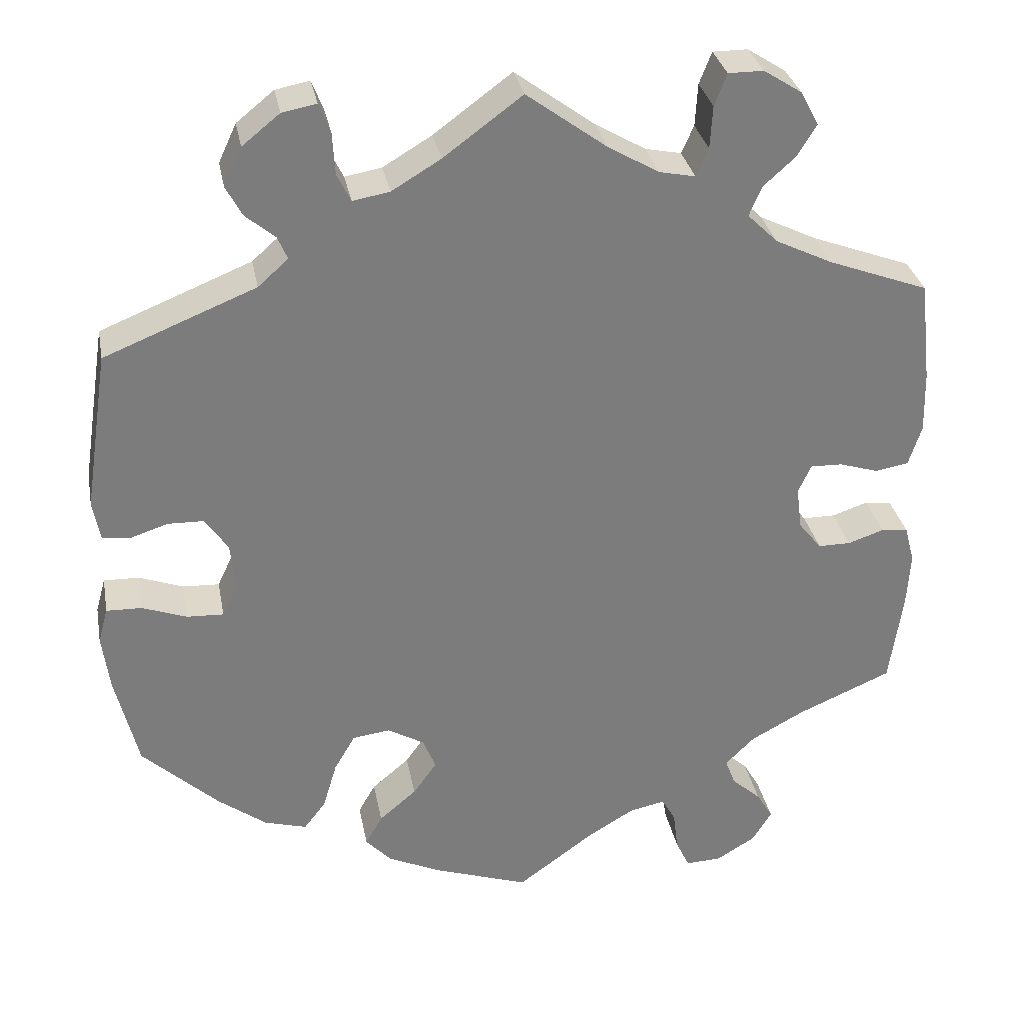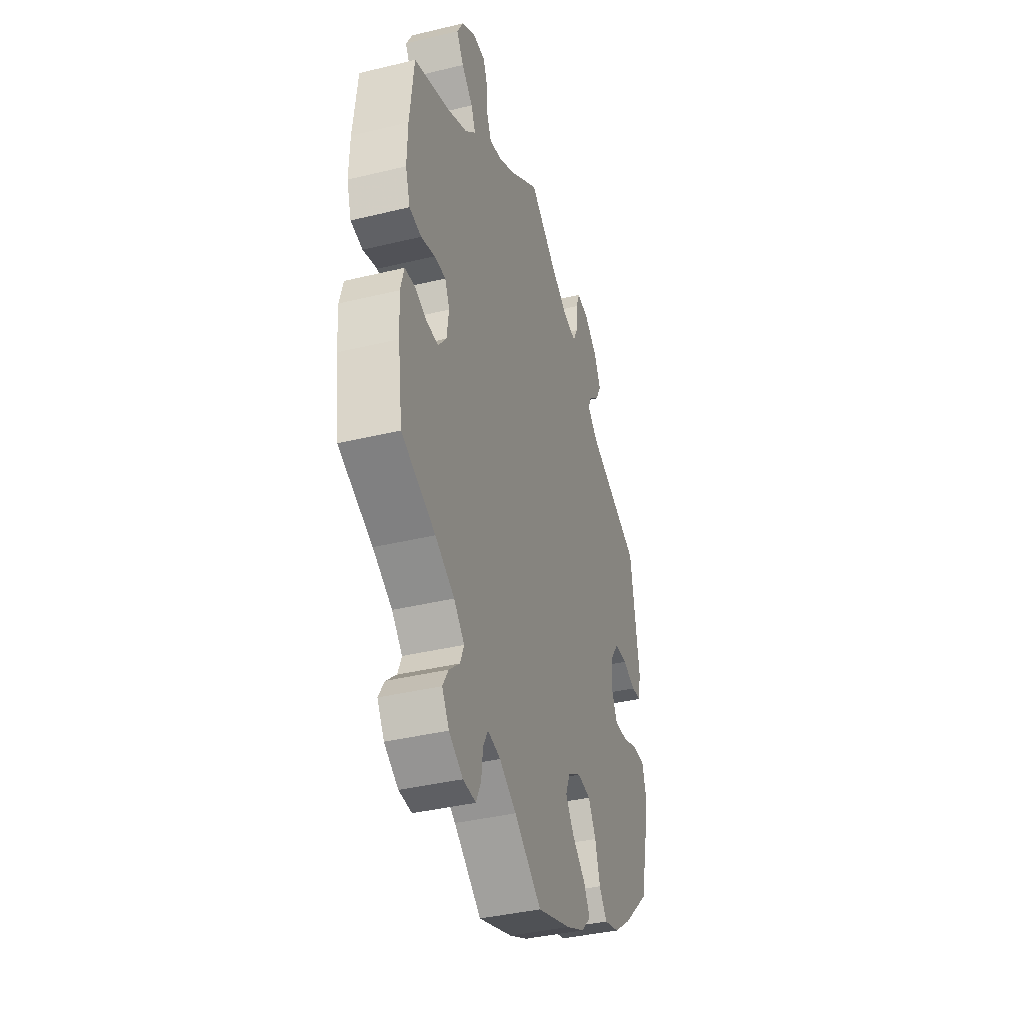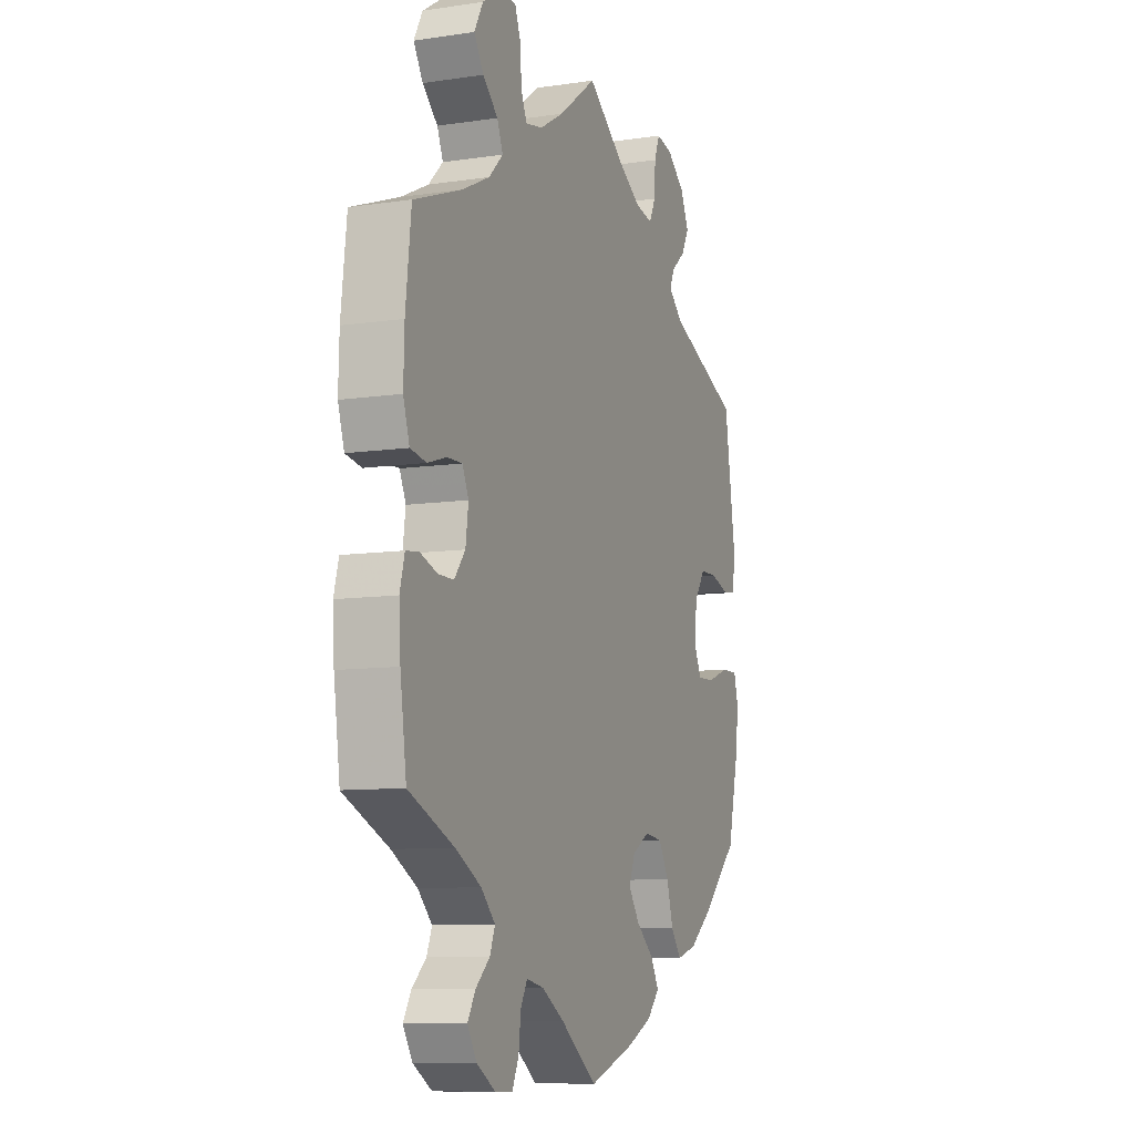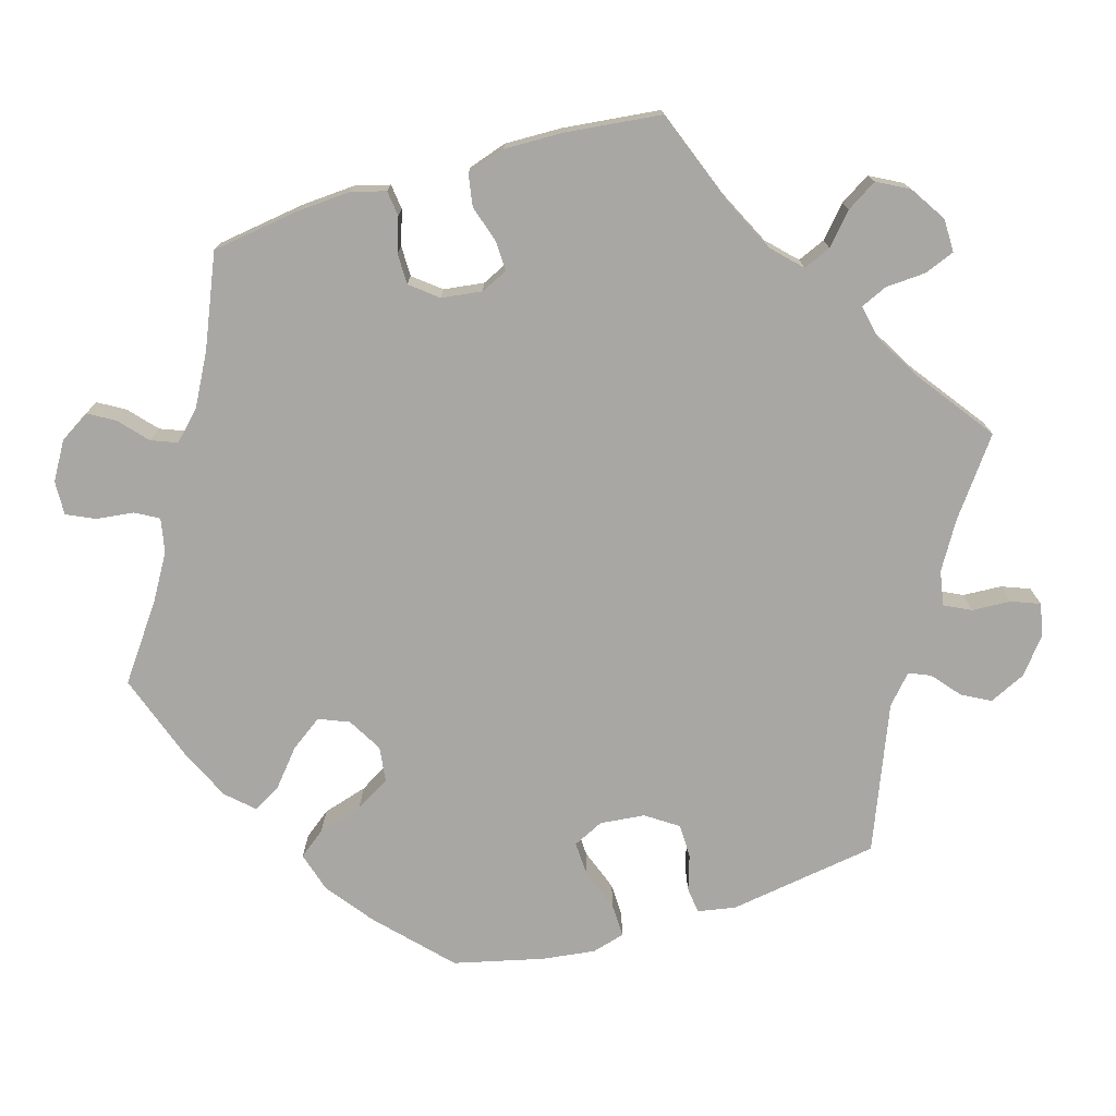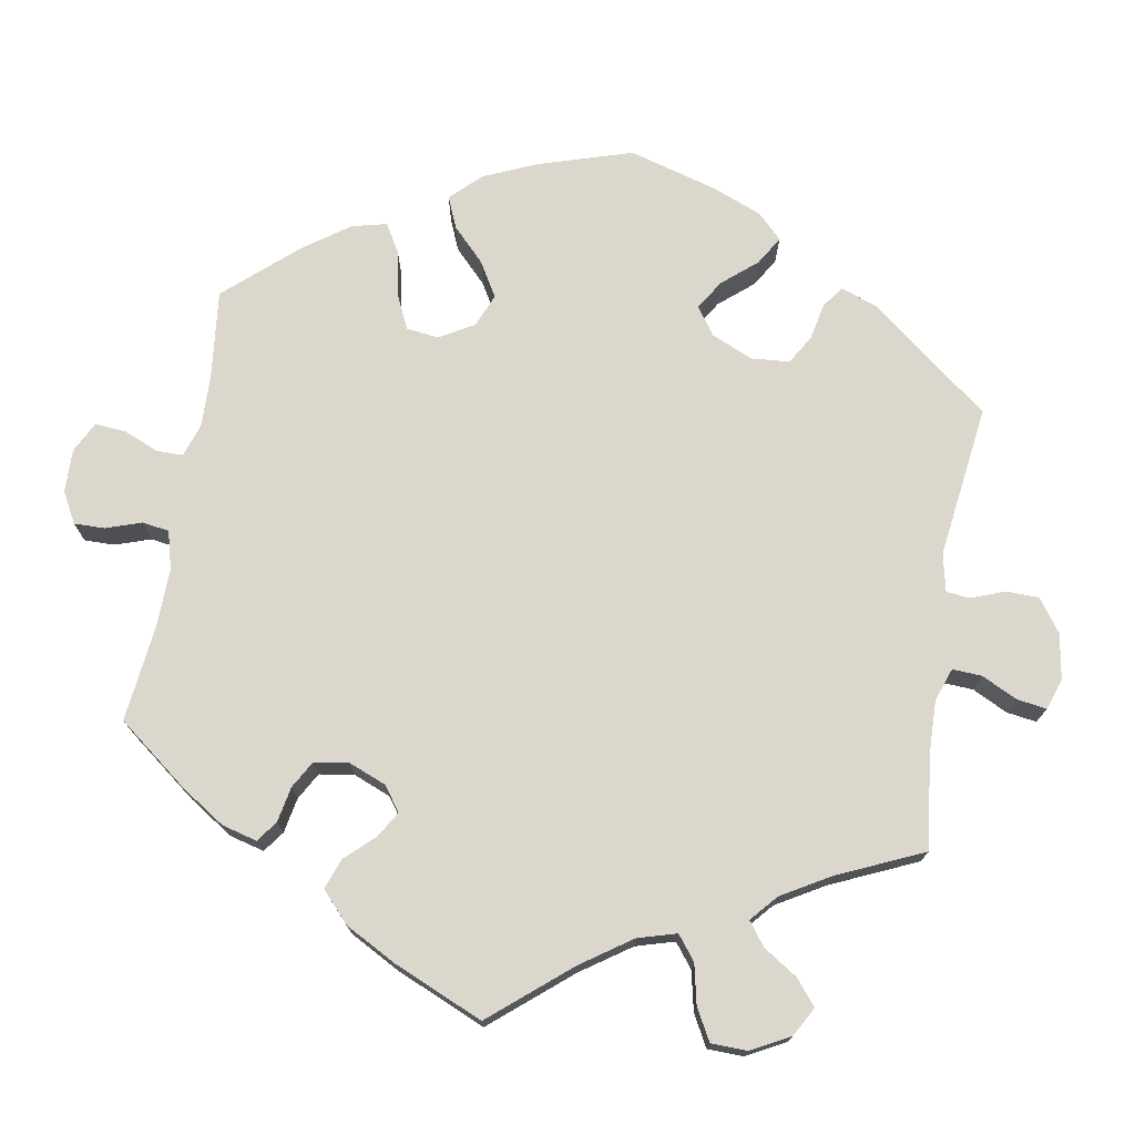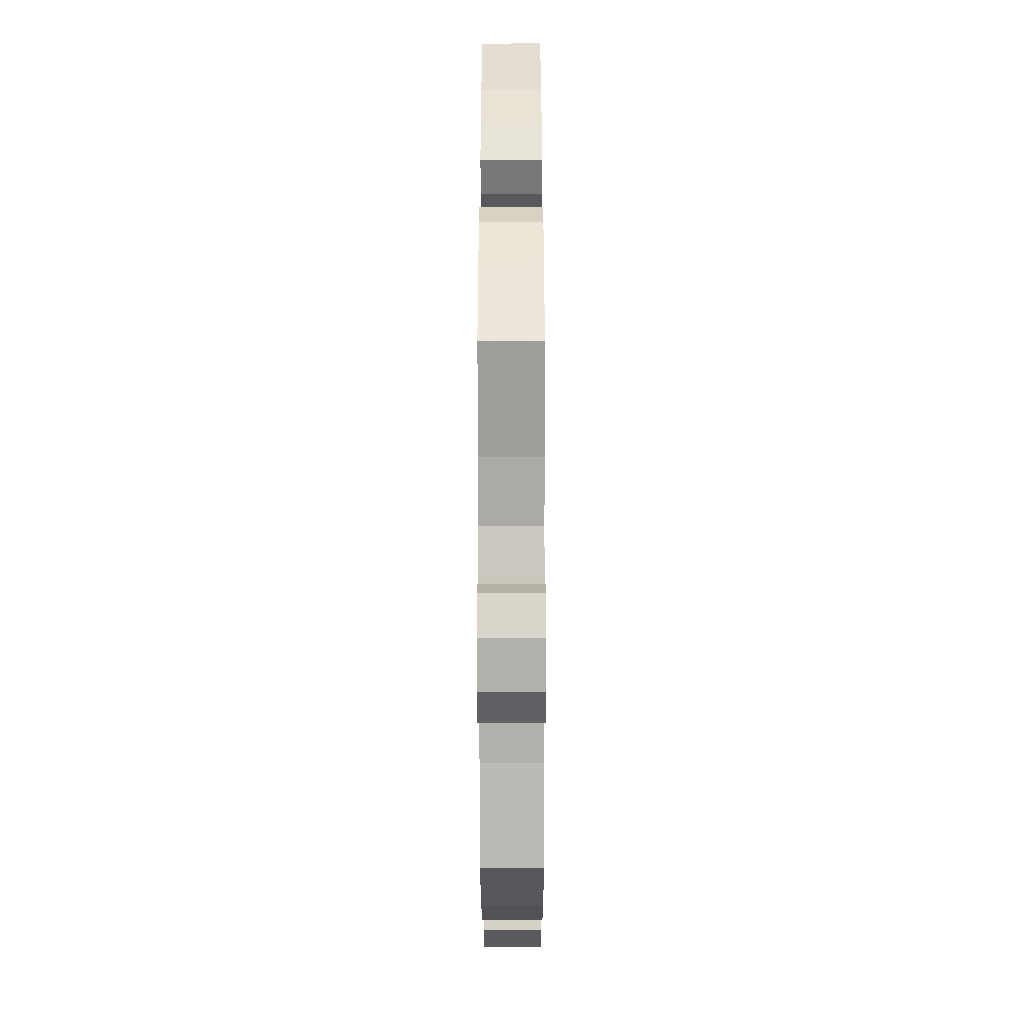
<metadata>
{"format":"obj","ext":"obj","renderer":"f3d","projection":"perspective","resolution":1024,"background":"white","views":[{"elev":31.5,"azim":169.4,"up":"+Z"},{"elev":-38.8,"azim":-73.1,"up":"+Z"},{"elev":-9.3,"azim":-68.7,"up":"+Z"},{"elev":-74.7,"azim":-73.4,"up":"+Y"},{"elev":73.1,"azim":-50.6,"up":"+Y"},{"elev":-47.4,"azim":-89.9,"up":"+Z"}]}
</metadata>
<code>
v -0.094 0.07 -0.509
v -0.152 0.07 -0.474
v -0.196 0.07 -0.465
v -0.213 0.07 -0.495
v -0.219 0.07 -0.544
v -0.236 0.07 -0.58
v -0.28 0.07 -0.578
v -0.328 0.07 -0.549
v -0.352 0.07 -0.51
v -0.332 0.07 -0.476
v -0.296 0.07 -0.444
v -0.283 0.07 -0.411
v -0.319 0.07 -0.375
v -0.385 0.07 -0.339
v -0.501 0.07 -0.289
v -0.517 0.07 -0.175
v -0.521 0.07 -0.107
v -0.509 0.07 -0.062
v -0.476 0.07 -0.058
v -0.432 0.07 -0.073
v -0.392 0.07 -0.073
v -0.364 0.07 -0.038
v -0.357 0.07 0.014
v -0.373 0.07 0.049
v -0.412 0.07 0.048
v -0.46 0.07 0.033
v -0.501 0.07 0.04
v -0.517 0.07 0.09
v -0.515 0.07 0.165
v -0.501 0.07 0.289
v -0.378 0.07 0.335
v -0.308 0.07 0.369
v -0.271 0.07 0.405
v -0.286 0.07 0.441
v -0.325 0.07 0.476
v -0.349 0.07 0.515
v -0.327 0.07 0.556
v -0.28 0.07 0.586
v -0.237 0.07 0.586
v -0.222 0.07 0.547
v -0.219 0.07 0.495
v -0.204 0.07 0.461
v -0.16 0.07 0.47
v -0.098 0.07 0.506
v 0 0.07 0.578
v 0.096 0.07 0.507
v 0.156 0.07 0.471
v 0.201 0.07 0.463
v 0.218 0.07 0.497
v 0.221 0.07 0.548
v 0.235 0.07 0.584
v 0.277 0.07 0.576
v 0.323 0.07 0.539
v 0.345 0.07 0.492
v 0.325 0.07 0.455
v 0.289 0.07 0.425
v 0.277 0.07 0.397
v 0.314 0.07 0.364
v 0.5 0.07 0.289
v 0.53 0.07 0.094
v 0.521 0.07 0.045
v 0.487 0.07 0.041
v 0.441 0.07 0.056
v 0.397 0.07 0.055
v 0.369 0.07 0.014
v 0.363 0.07 -0.044
v 0.382 0.07 -0.084
v 0.427 0.07 -0.082
v 0.482 0.07 -0.062
v 0.525 0.07 -0.061
v 0.537 0.07 -0.104
v 0.528 0.07 -0.173
v 0.5 0.07 -0.289
v 0.407 0.07 -0.376
v 0.347 0.07 -0.421
v 0.295 0.07 -0.436
v 0.268 0.07 -0.401
v 0.251 0.07 -0.343
v 0.225 0.07 -0.298
v 0.179 0.07 -0.292
v 0.134 0.07 -0.318
v 0.118 0.07 -0.357
v 0.147 0.07 -0.398
v 0.193 0.07 -0.437
v 0.214 0.07 -0.474
v 0.182 0.07 -0.508
v 0.117 0.07 -0.538
v 0 0.07 -0.578
v -0.094 0 -0.509
v -0.152 0 -0.474
v -0.196 0 -0.465
v -0.213 0 -0.495
v -0.219 0 -0.544
v -0.236 0 -0.58
v -0.28 0 -0.578
v -0.328 0 -0.549
v -0.352 0 -0.51
v -0.332 0 -0.476
v -0.296 0 -0.444
v -0.283 0 -0.411
v -0.319 0 -0.375
v -0.385 0 -0.339
v -0.501 0 -0.289
v -0.517 0 -0.175
v -0.521 0 -0.107
v -0.509 0 -0.062
v -0.476 0 -0.058
v -0.432 0 -0.073
v -0.392 0 -0.073
v -0.364 0 -0.038
v -0.357 0 0.014
v -0.373 0 0.049
v -0.412 0 0.048
v -0.46 0 0.033
v -0.501 0 0.04
v -0.517 0 0.09
v -0.515 0 0.165
v -0.501 0 0.289
v -0.378 0 0.335
v -0.308 0 0.369
v -0.271 0 0.405
v -0.286 0 0.441
v -0.325 0 0.476
v -0.349 0 0.515
v -0.327 0 0.556
v -0.28 0 0.586
v -0.237 0 0.586
v -0.222 0 0.547
v -0.219 0 0.495
v -0.204 0 0.461
v -0.16 0 0.47
v -0.098 0 0.506
v 0 0 0.578
v 0.096 0 0.507
v 0.156 0 0.471
v 0.201 0 0.463
v 0.218 0 0.497
v 0.221 0 0.548
v 0.235 0 0.584
v 0.277 0 0.576
v 0.323 0 0.539
v 0.345 0 0.492
v 0.325 0 0.455
v 0.289 0 0.425
v 0.277 0 0.397
v 0.314 0 0.364
v 0.5 0 0.289
v 0.53 0 0.094
v 0.521 0 0.045
v 0.487 0 0.041
v 0.441 0 0.056
v 0.397 0 0.055
v 0.369 0 0.014
v 0.363 0 -0.044
v 0.382 0 -0.084
v 0.427 0 -0.082
v 0.482 0 -0.062
v 0.525 0 -0.061
v 0.537 0 -0.104
v 0.528 0 -0.173
v 0.5 0 -0.289
v 0.407 0 -0.376
v 0.347 0 -0.421
v 0.295 0 -0.436
v 0.268 0 -0.401
v 0.251 0 -0.343
v 0.225 0 -0.298
v 0.179 0 -0.292
v 0.134 0 -0.318
v 0.118 0 -0.357
v 0.147 0 -0.398
v 0.193 0 -0.437
v 0.214 0 -0.474
v 0.182 0 -0.508
v 0.117 0 -0.538
v 0 0 -0.578
f 87 88 1
f 86 87 1 2
f 83 84 85 86
f 82 83 86 2
f 81 82 2 3
f 80 81 3
f 75 76 77 78
f 75 78 79
f 74 75 79
f 73 74 79
f 72 73 79 80
f 68 69 70 71
f 67 68 71 72
f 60 61 62 63
f 58 59 60 63
f 57 58 63 64
f 53 54 55 56
f 53 56 57
f 52 53 57
f 49 50 51 52
f 48 49 52 57
f 47 48 57 64
f 44 45 46
f 43 44 46 47
f 42 43 47 64
f 38 39 40 41
f 38 41 42
f 37 38 42
f 34 35 36 37
f 33 34 37 42
f 32 33 42 64
f 28 29 30 31
f 25 26 27 28
f 24 25 28 31
f 23 24 31 32
f 17 18 19 20
f 17 20 21
f 14 15 16 17
f 13 14 17 21
f 12 13 21 22
f 8 9 10 11
f 8 11 12
f 7 8 12
f 4 5 6 7
f 3 4 7 12
f 80 3 12 22
f 67 72 80 22
f 23 32 64 65
f 23 65 66
f 22 23 66 67
f 89 176 175
f 90 89 175 174
f 174 173 172 171
f 90 174 171 170
f 91 90 170 169
f 91 169 168
f 166 165 164 163
f 167 166 163
f 167 163 162
f 167 162 161
f 168 167 161 160
f 159 158 157 156
f 160 159 156 155
f 151 150 149 148
f 151 148 147 146
f 152 151 146 145
f 144 143 142 141
f 145 144 141
f 145 141 140
f 140 139 138 137
f 145 140 137 136
f 152 145 136 135
f 134 133 132
f 135 134 132 131
f 152 135 131 130
f 129 128 127 126
f 130 129 126
f 130 126 125
f 125 124 123 122
f 130 125 122 121
f 152 130 121 120
f 119 118 117 116
f 116 115 114 113
f 119 116 113 112
f 120 119 112 111
f 108 107 106 105
f 109 108 105
f 105 104 103 102
f 109 105 102 101
f 110 109 101 100
f 99 98 97 96
f 100 99 96
f 100 96 95
f 95 94 93 92
f 100 95 92 91
f 110 100 91 168
f 110 168 160 155
f 153 152 120 111
f 154 153 111
f 155 154 111 110
f 1 89 90 2
f 2 90 91 3
f 3 91 92 4
f 4 92 93 5
f 5 93 94 6
f 6 94 95 7
f 7 95 96 8
f 8 96 97 9
f 9 97 98 10
f 10 98 99 11
f 11 99 100 12
f 12 100 101 13
f 13 101 102 14
f 14 102 103 15
f 15 103 104 16
f 16 104 105 17
f 17 105 106 18
f 18 106 107 19
f 19 107 108 20
f 20 108 109 21
f 21 109 110 22
f 22 110 111 23
f 23 111 112 24
f 24 112 113 25
f 25 113 114 26
f 26 114 115 27
f 27 115 116 28
f 28 116 117 29
f 29 117 118 30
f 30 118 119 31
f 31 119 120 32
f 32 120 121 33
f 33 121 122 34
f 34 122 123 35
f 35 123 124 36
f 36 124 125 37
f 37 125 126 38
f 38 126 127 39
f 39 127 128 40
f 40 128 129 41
f 41 129 130 42
f 42 130 131 43
f 43 131 132 44
f 44 132 133 45
f 45 133 134 46
f 46 134 135 47
f 47 135 136 48
f 48 136 137 49
f 49 137 138 50
f 50 138 139 51
f 51 139 140 52
f 52 140 141 53
f 53 141 142 54
f 54 142 143 55
f 55 143 144 56
f 56 144 145 57
f 57 145 146 58
f 58 146 147 59
f 59 147 148 60
f 60 148 149 61
f 61 149 150 62
f 62 150 151 63
f 63 151 152 64
f 64 152 153 65
f 65 153 154 66
f 66 154 155 67
f 67 155 156 68
f 68 156 157 69
f 69 157 158 70
f 70 158 159 71
f 71 159 160 72
f 72 160 161 73
f 73 161 162 74
f 74 162 163 75
f 75 163 164 76
f 76 164 165 77
f 77 165 166 78
f 78 166 167 79
f 79 167 168 80
f 80 168 169 81
f 81 169 170 82
f 82 170 171 83
f 83 171 172 84
f 84 172 173 85
f 85 173 174 86
f 86 174 175 87
f 87 175 176 88
f 88 176 89 1

</code>
